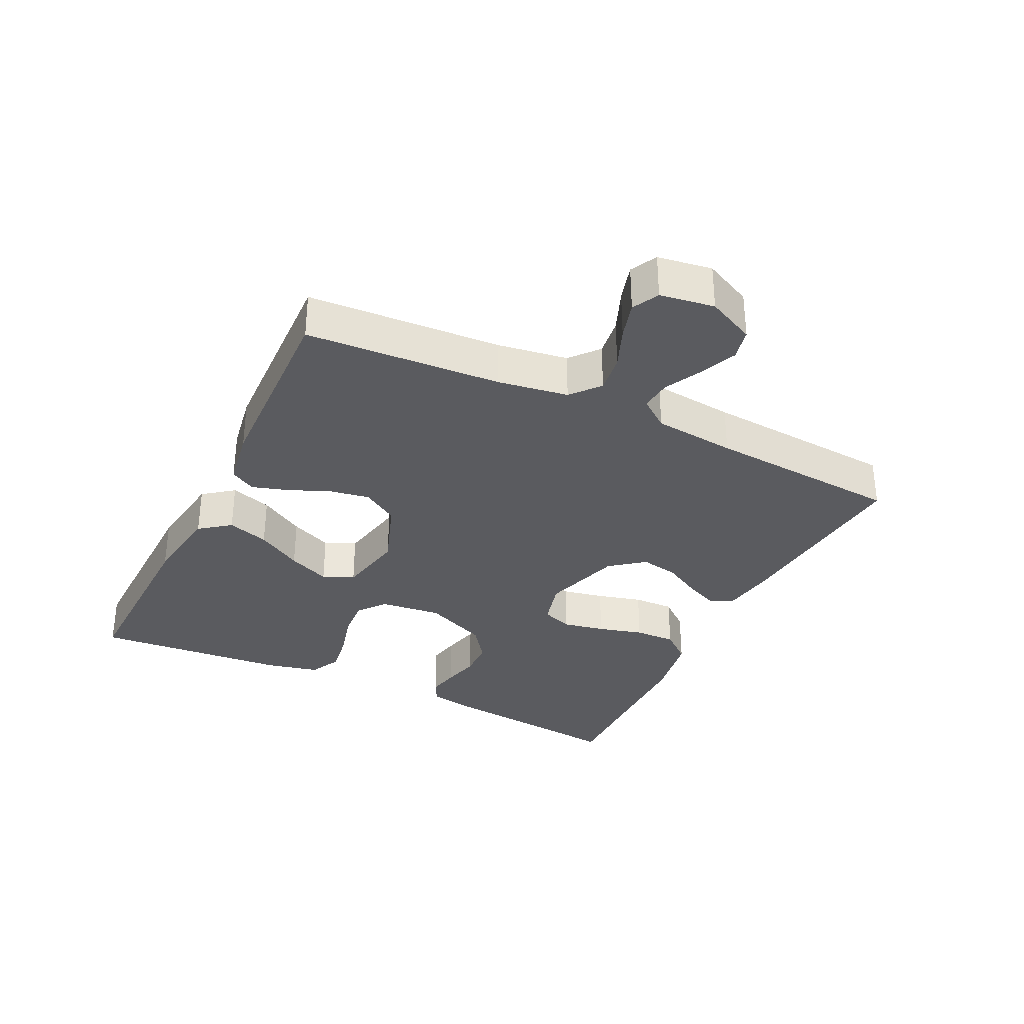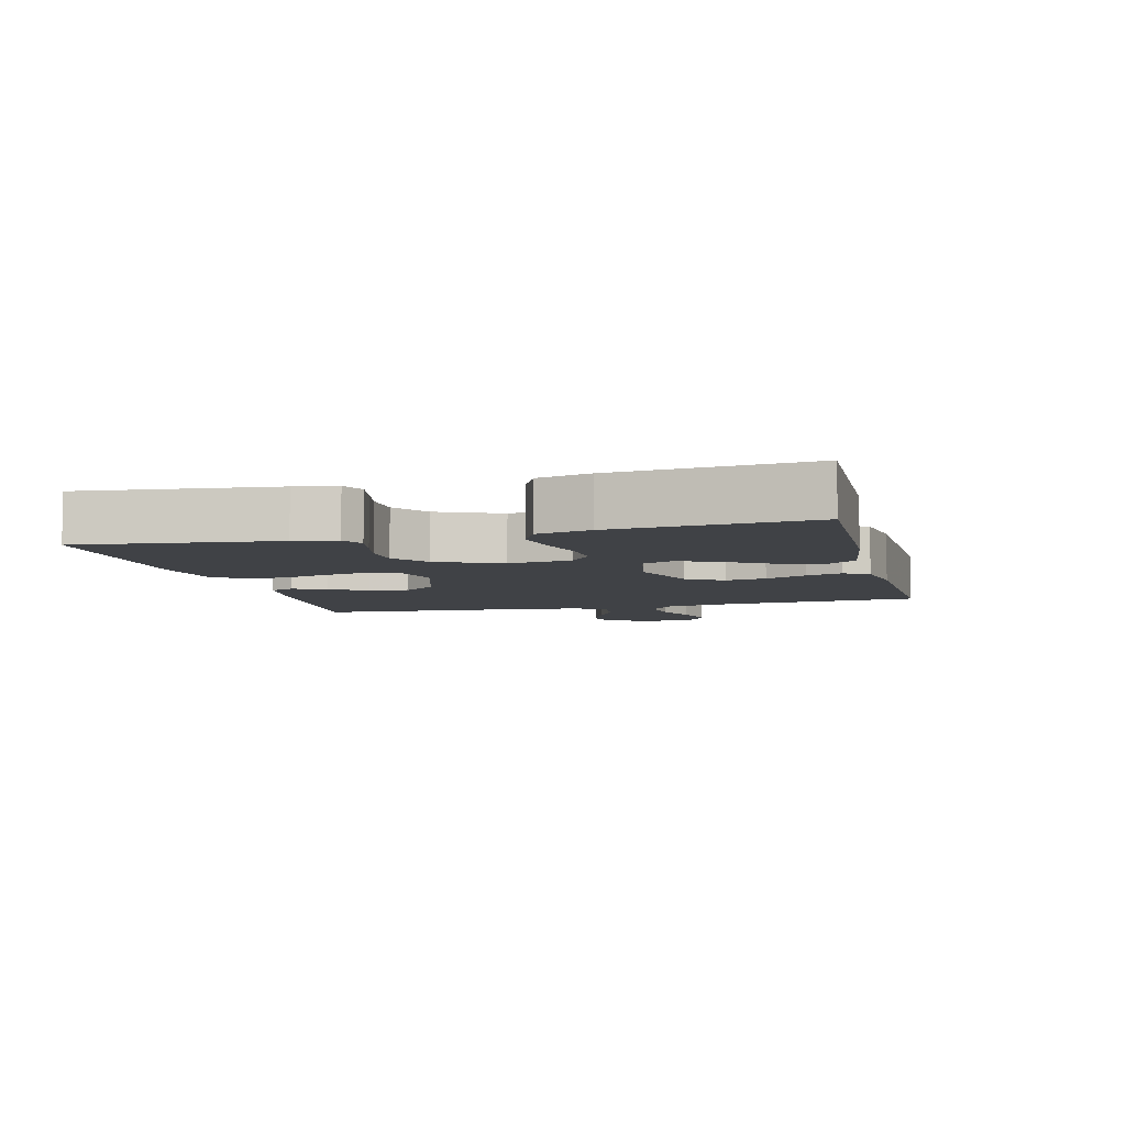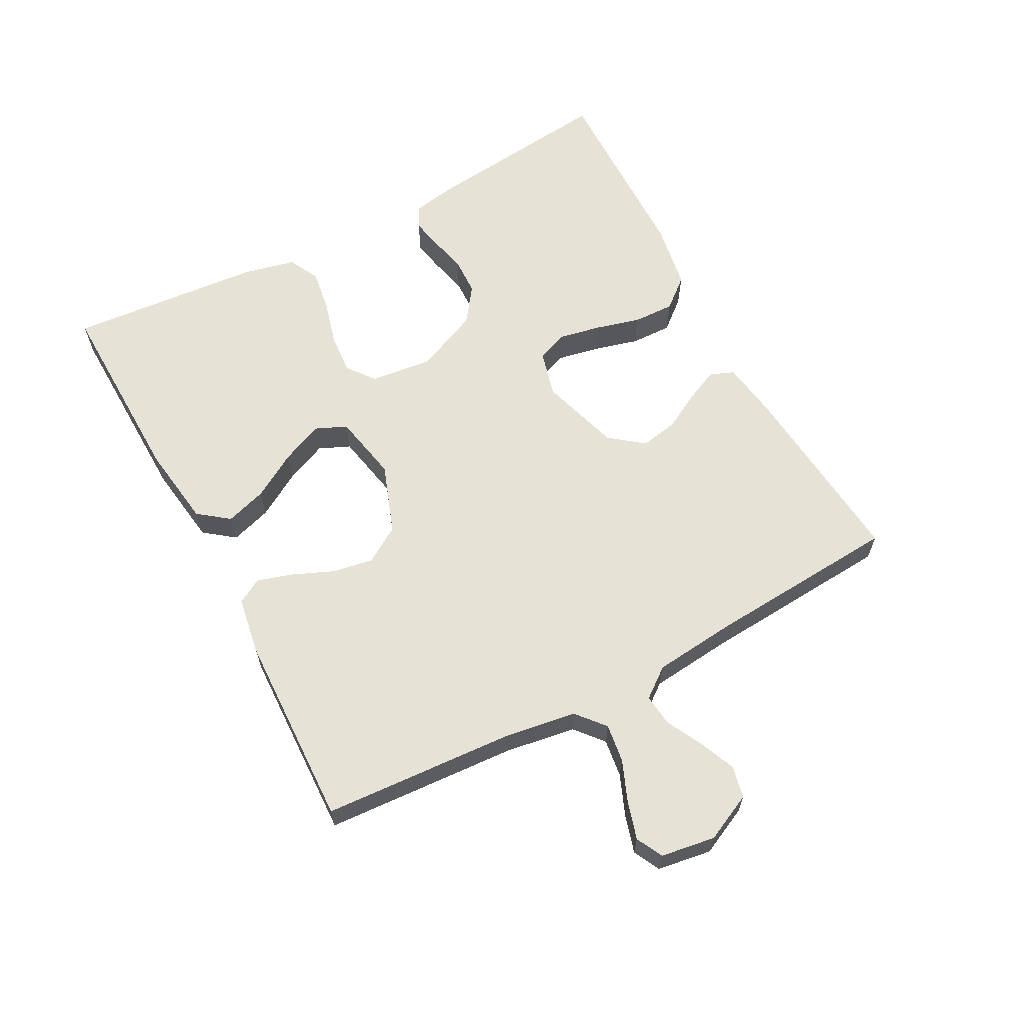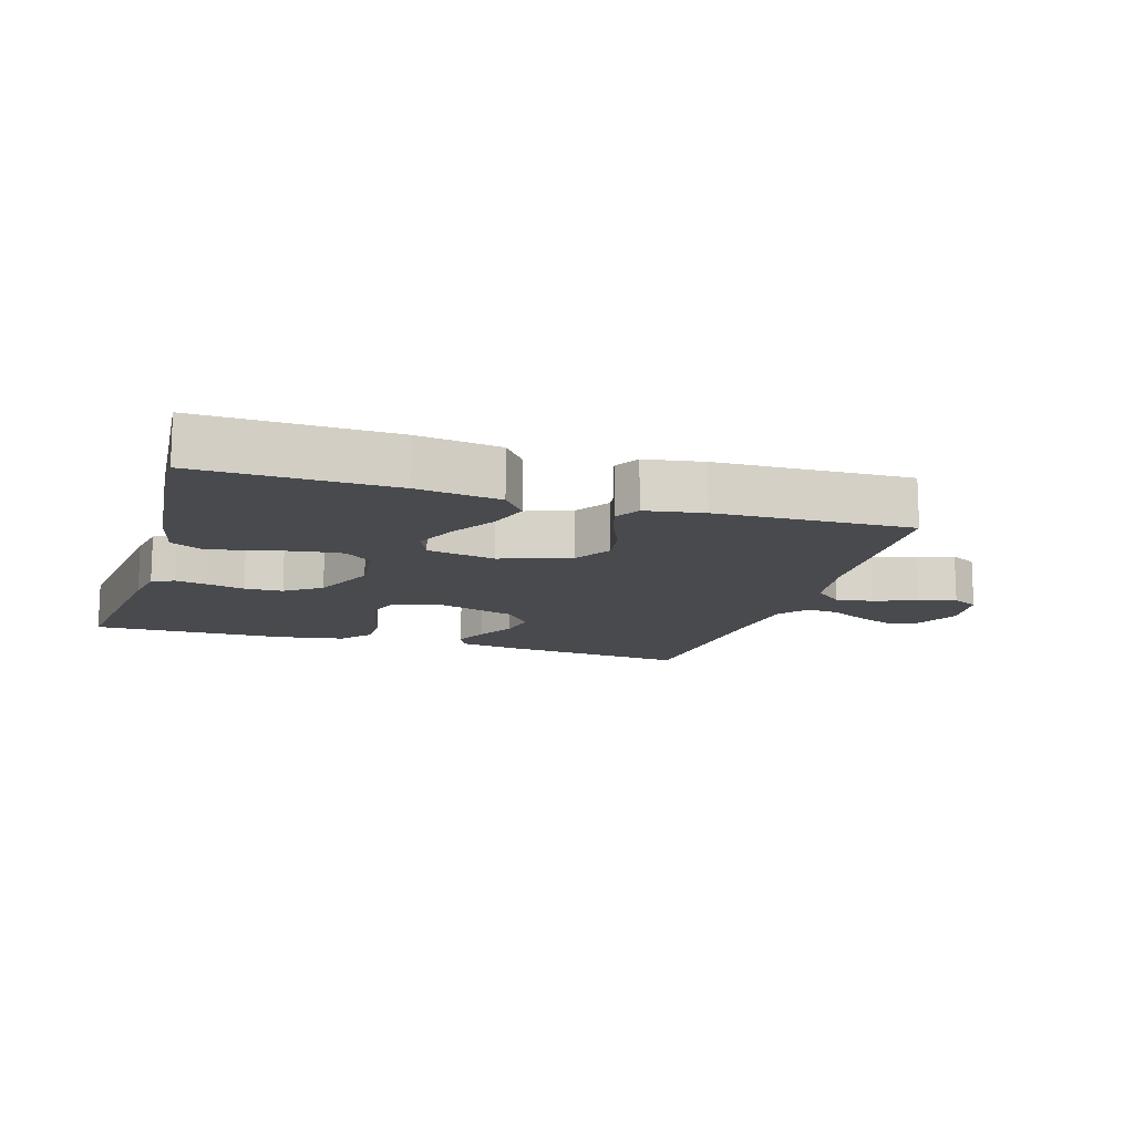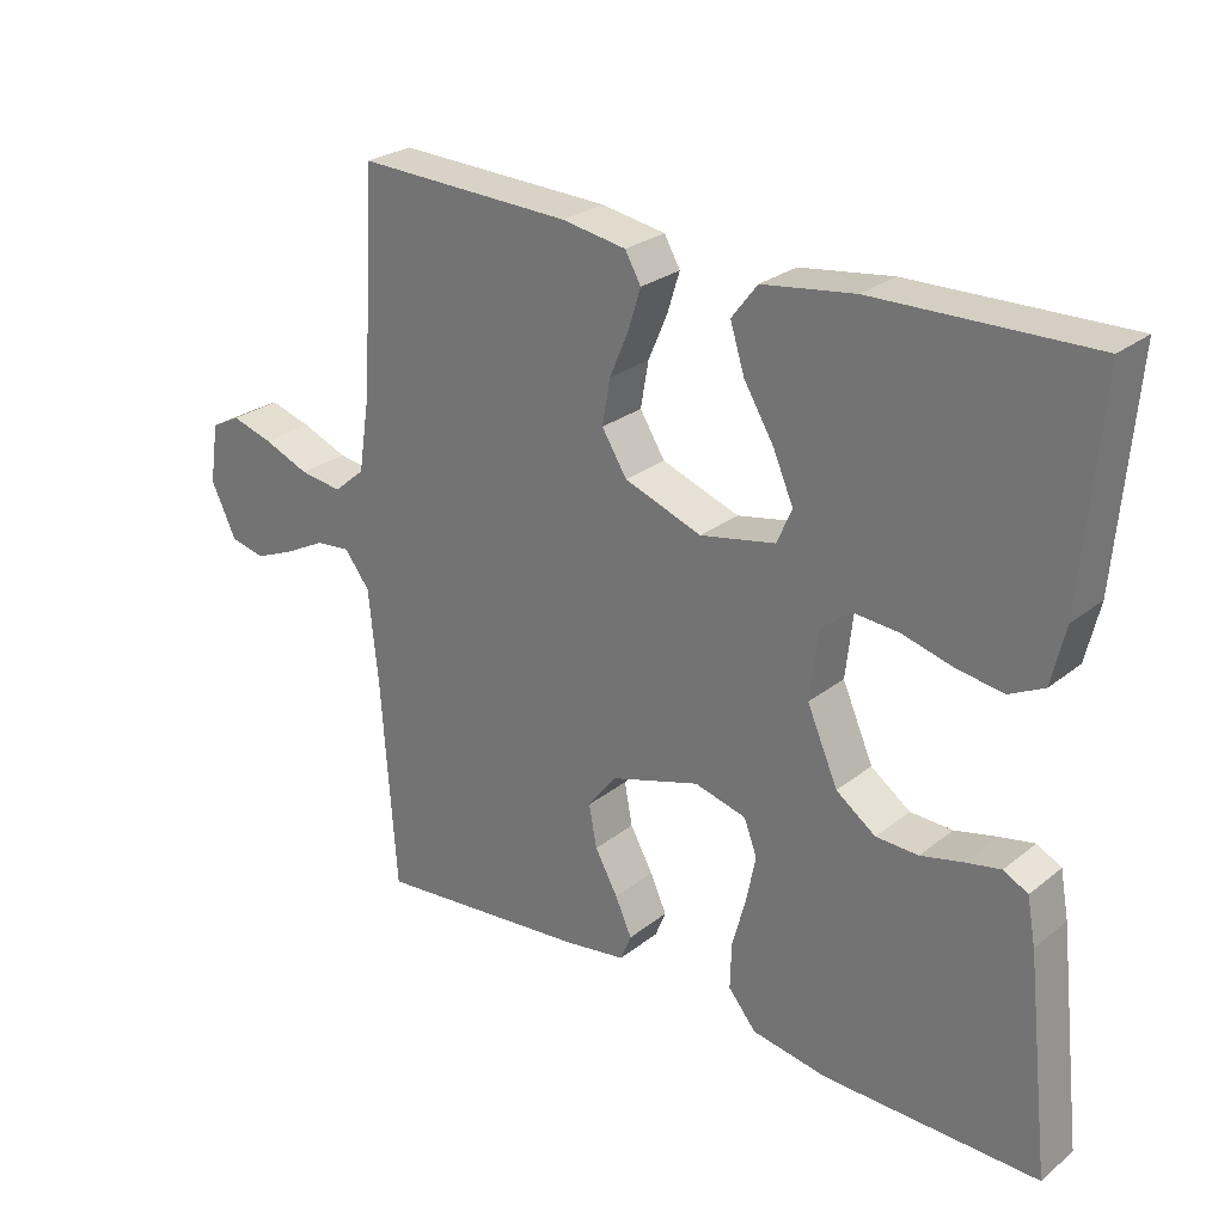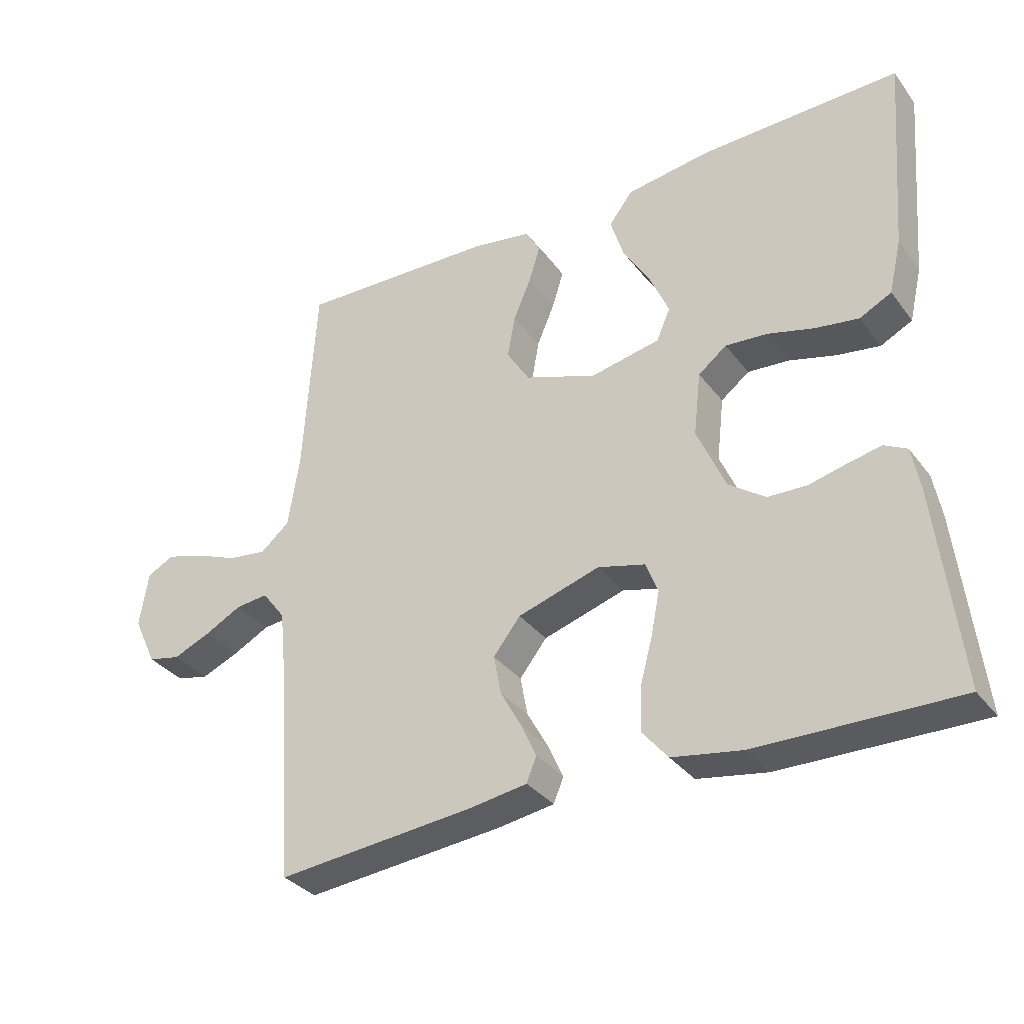
<metadata>
{"format":"obj","ext":"obj","renderer":"f3d","projection":"perspective","resolution":1024,"background":"white","views":[{"elev":-32.9,"azim":64.0,"up":"+Y"},{"elev":-6.5,"azim":-75.7,"up":"+Y"},{"elev":62.9,"azim":61.9,"up":"+Y"},{"elev":-13.3,"azim":-17.2,"up":"+Y"},{"elev":26.5,"azim":-140.7,"up":"+Z"},{"elev":-33.6,"azim":-148.6,"up":"+Z"}]}
</metadata>
<code>
v -0.5 0.07 0.5
v -0.2 0.07 0.493
v -0.072 0.07 0.475
v -0.036 0.07 0.428
v -0.056 0.07 0.364
v -0.098 0.07 0.294
v -0.126 0.07 0.229
v -0.105 0.07 0.181
v 0 0.07 0.16
v 0.108 0.07 0.199
v 0.143 0.07 0.255
v 0.132 0.07 0.318
v 0.105 0.07 0.381
v 0.088 0.07 0.436
v 0.11 0.07 0.475
v 0.2 0.07 0.49
v 0.5 0.07 0.5
v 0.519 0.07 0.2
v 0.536 0.07 0.091
v 0.58 0.07 0.054
v 0.639 0.07 0.062
v 0.703 0.07 0.088
v 0.761 0.07 0.105
v 0.802 0.07 0.084
v 0.815 0.07 0
v 0.78 0.07 -0.074
v 0.731 0.07 -0.085
v 0.674 0.07 -0.061
v 0.618 0.07 -0.032
v 0.569 0.07 -0.027
v 0.534 0.07 -0.073
v 0.521 0.07 -0.2
v 0.5 0.07 -0.5
v 0.2 0.07 -0.472
v 0.114 0.07 -0.459
v 0.099 0.07 -0.422
v 0.122 0.07 -0.371
v 0.154 0.07 -0.313
v 0.165 0.07 -0.254
v 0.124 0.07 -0.202
v 0 0.07 -0.164
v -0.072 0.07 -0.183
v -0.09 0.07 -0.231
v -0.077 0.07 -0.296
v -0.058 0.07 -0.366
v -0.056 0.07 -0.43
v -0.095 0.07 -0.477
v -0.2 0.07 -0.495
v -0.5 0.07 -0.5
v -0.466 0.07 -0.2
v -0.454 0.07 -0.135
v -0.42 0.07 -0.117
v -0.371 0.07 -0.127
v -0.313 0.07 -0.141
v -0.254 0.07 -0.139
v -0.199 0.07 -0.099
v -0.156 0.07 0
v -0.167 0.07 0.096
v -0.21 0.07 0.129
v -0.273 0.07 0.124
v -0.343 0.07 0.105
v -0.408 0.07 0.095
v -0.456 0.07 0.119
v -0.475 0.07 0.2
v -0.5 0 0.5
v -0.2 0 0.493
v -0.072 0 0.475
v -0.036 0 0.428
v -0.056 0 0.364
v -0.098 0 0.294
v -0.126 0 0.229
v -0.105 0 0.181
v 0 0 0.16
v 0.108 0 0.199
v 0.143 0 0.255
v 0.132 0 0.318
v 0.105 0 0.381
v 0.088 0 0.436
v 0.11 0 0.475
v 0.2 0 0.49
v 0.5 0 0.5
v 0.519 0 0.2
v 0.536 0 0.091
v 0.58 0 0.054
v 0.639 0 0.062
v 0.703 0 0.088
v 0.761 0 0.105
v 0.802 0 0.084
v 0.815 0 0
v 0.78 0 -0.074
v 0.731 0 -0.085
v 0.674 0 -0.061
v 0.618 0 -0.032
v 0.569 0 -0.027
v 0.534 0 -0.073
v 0.521 0 -0.2
v 0.5 0 -0.5
v 0.2 0 -0.472
v 0.114 0 -0.459
v 0.099 0 -0.422
v 0.122 0 -0.371
v 0.154 0 -0.313
v 0.165 0 -0.254
v 0.124 0 -0.202
v 0 0 -0.164
v -0.072 0 -0.183
v -0.09 0 -0.231
v -0.077 0 -0.296
v -0.058 0 -0.366
v -0.056 0 -0.43
v -0.095 0 -0.477
v -0.2 0 -0.495
v -0.5 0 -0.5
v -0.466 0 -0.2
v -0.454 0 -0.135
v -0.42 0 -0.117
v -0.371 0 -0.127
v -0.313 0 -0.141
v -0.254 0 -0.139
v -0.199 0 -0.099
v -0.156 0 0
v -0.167 0 0.096
v -0.21 0 0.129
v -0.273 0 0.124
v -0.343 0 0.105
v -0.408 0 0.095
v -0.456 0 0.119
v -0.475 0 0.2
f 4 5 6
f 3 4 6
f 2 3 6
f 1 2 6
f 64 1 6
f 63 64 6
f 62 63 6
f 61 62 6
f 60 61 6
f 59 60 6 7
f 58 59 7 8
f 57 58 8 9
f 56 57 9 10
f 52 53 54
f 51 52 54
f 50 51 54
f 49 50 54
f 48 49 54
f 47 48 54
f 46 47 54
f 45 46 54
f 44 45 54
f 43 44 54 55
f 42 43 55 56
f 36 37 38
f 35 36 38
f 34 35 38
f 33 34 38
f 32 33 38
f 31 32 38 39
f 30 31 39 40
f 27 28 29
f 26 27 29
f 25 26 29
f 24 25 29
f 23 24 29
f 22 23 29
f 21 22 29
f 20 21 29 30
f 30 40 41
f 20 30 41
f 19 20 41
f 16 17 18
f 15 16 18
f 14 15 18
f 13 14 18
f 12 13 18
f 11 12 18 19
f 42 56 10
f 41 42 10
f 19 41 10
f 10 11 19
f 70 69 68
f 70 68 67
f 70 67 66
f 70 66 65
f 70 65 128
f 70 128 127
f 70 127 126
f 70 126 125
f 70 125 124
f 71 70 124 123
f 72 71 123 122
f 73 72 122 121
f 74 73 121 120
f 118 117 116
f 118 116 115
f 118 115 114
f 118 114 113
f 118 113 112
f 118 112 111
f 118 111 110
f 118 110 109
f 118 109 108
f 119 118 108 107
f 120 119 107 106
f 102 101 100
f 102 100 99
f 102 99 98
f 102 98 97
f 102 97 96
f 103 102 96 95
f 104 103 95 94
f 93 92 91
f 93 91 90
f 93 90 89
f 93 89 88
f 93 88 87
f 93 87 86
f 93 86 85
f 94 93 85 84
f 105 104 94
f 105 94 84
f 105 84 83
f 82 81 80
f 82 80 79
f 82 79 78
f 82 78 77
f 82 77 76
f 83 82 76 75
f 74 120 106
f 74 106 105
f 74 105 83
f 83 75 74
f 1 65 66 2
f 2 66 67 3
f 3 67 68 4
f 4 68 69 5
f 5 69 70 6
f 6 70 71 7
f 7 71 72 8
f 8 72 73 9
f 9 73 74 10
f 10 74 75 11
f 11 75 76 12
f 12 76 77 13
f 13 77 78 14
f 14 78 79 15
f 15 79 80 16
f 16 80 81 17
f 17 81 82 18
f 18 82 83 19
f 19 83 84 20
f 20 84 85 21
f 21 85 86 22
f 22 86 87 23
f 23 87 88 24
f 24 88 89 25
f 25 89 90 26
f 26 90 91 27
f 27 91 92 28
f 28 92 93 29
f 29 93 94 30
f 30 94 95 31
f 31 95 96 32
f 32 96 97 33
f 33 97 98 34
f 34 98 99 35
f 35 99 100 36
f 36 100 101 37
f 37 101 102 38
f 38 102 103 39
f 39 103 104 40
f 40 104 105 41
f 41 105 106 42
f 42 106 107 43
f 43 107 108 44
f 44 108 109 45
f 45 109 110 46
f 46 110 111 47
f 47 111 112 48
f 48 112 113 49
f 49 113 114 50
f 50 114 115 51
f 51 115 116 52
f 52 116 117 53
f 53 117 118 54
f 54 118 119 55
f 55 119 120 56
f 56 120 121 57
f 57 121 122 58
f 58 122 123 59
f 59 123 124 60
f 60 124 125 61
f 61 125 126 62
f 62 126 127 63
f 63 127 128 64
f 64 128 65 1

</code>
